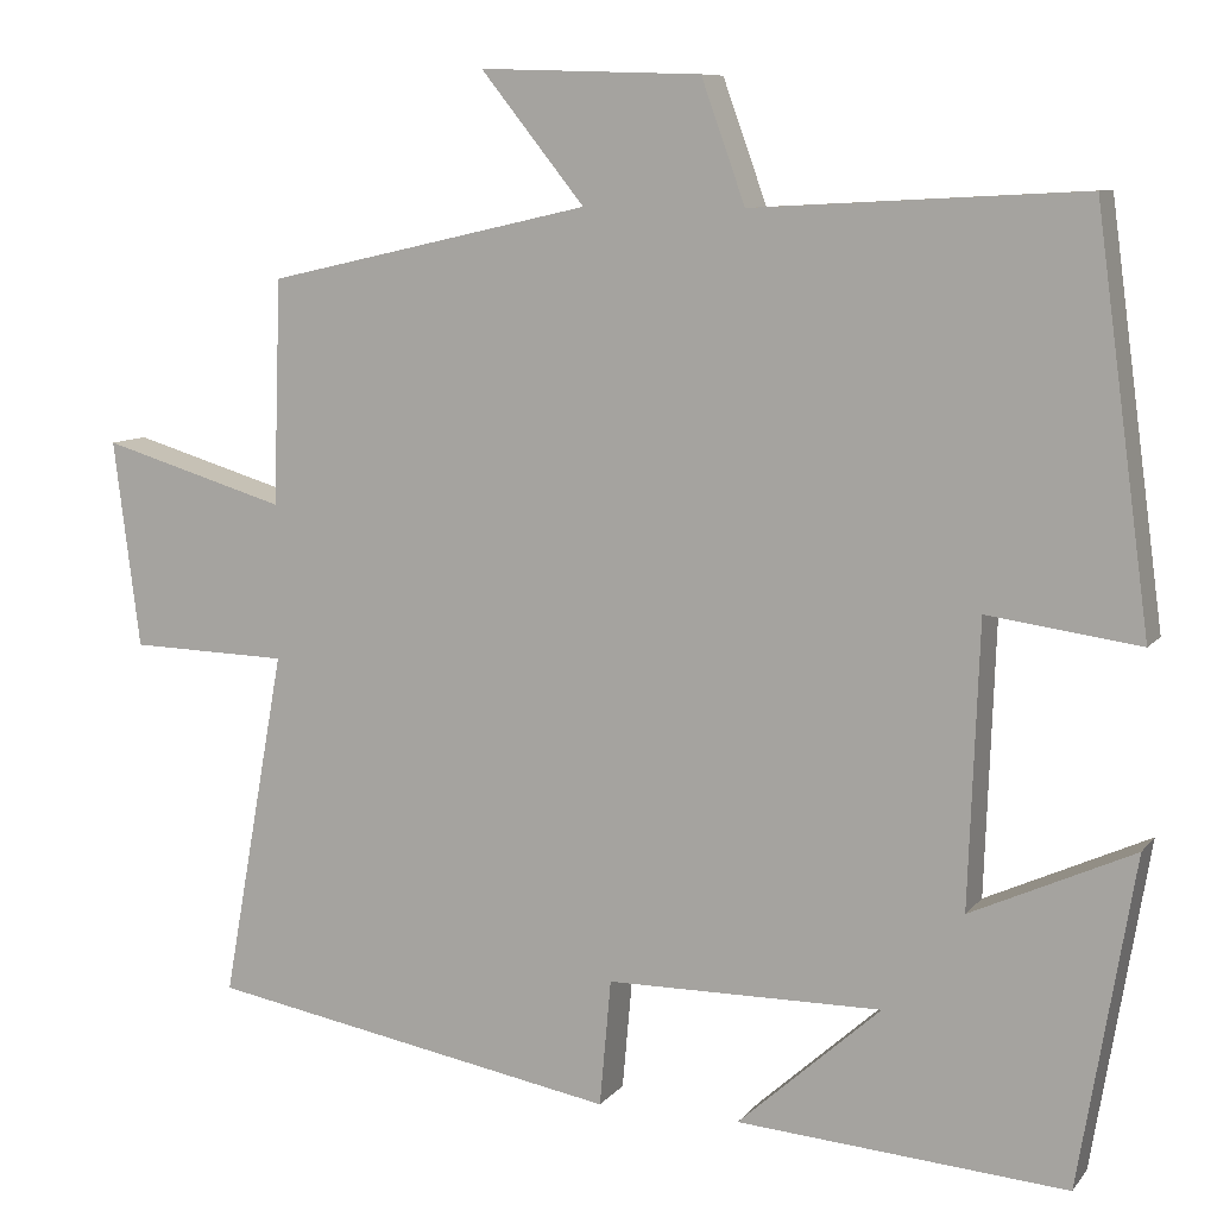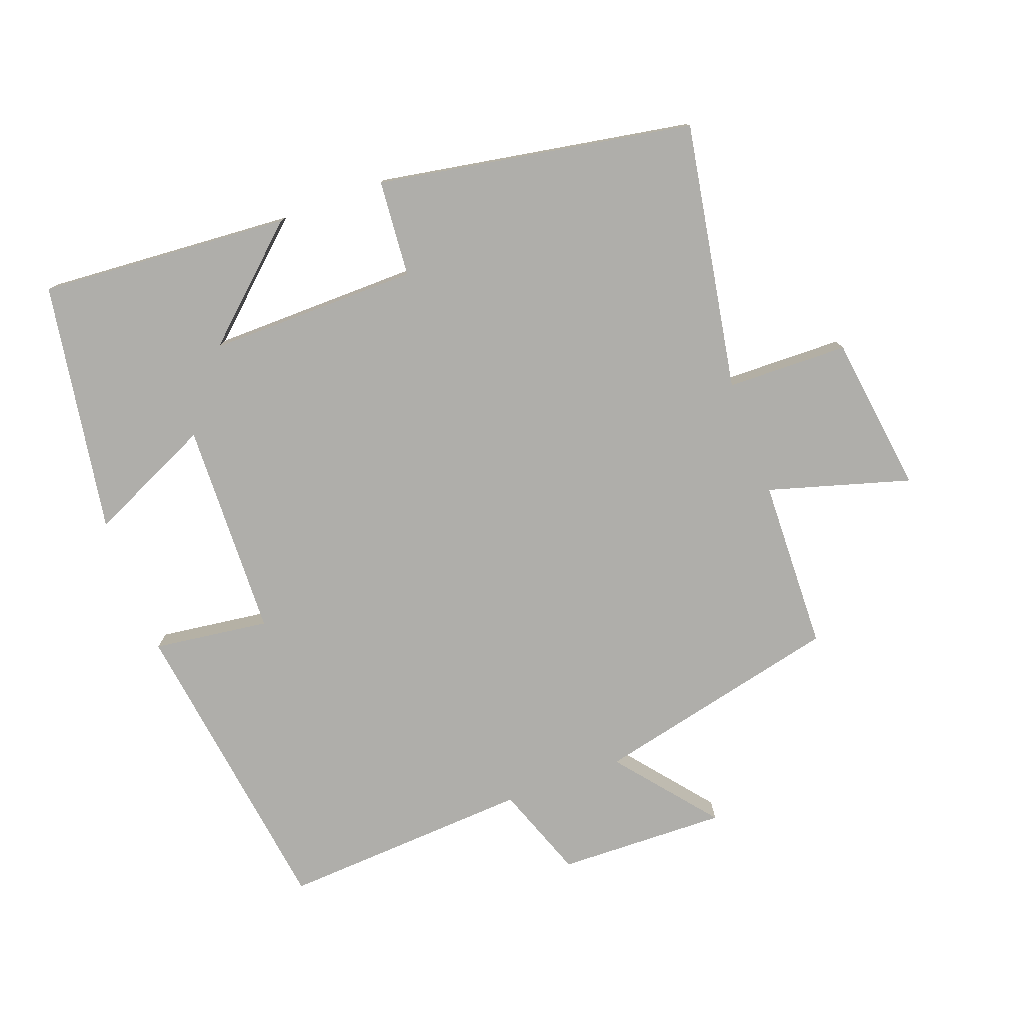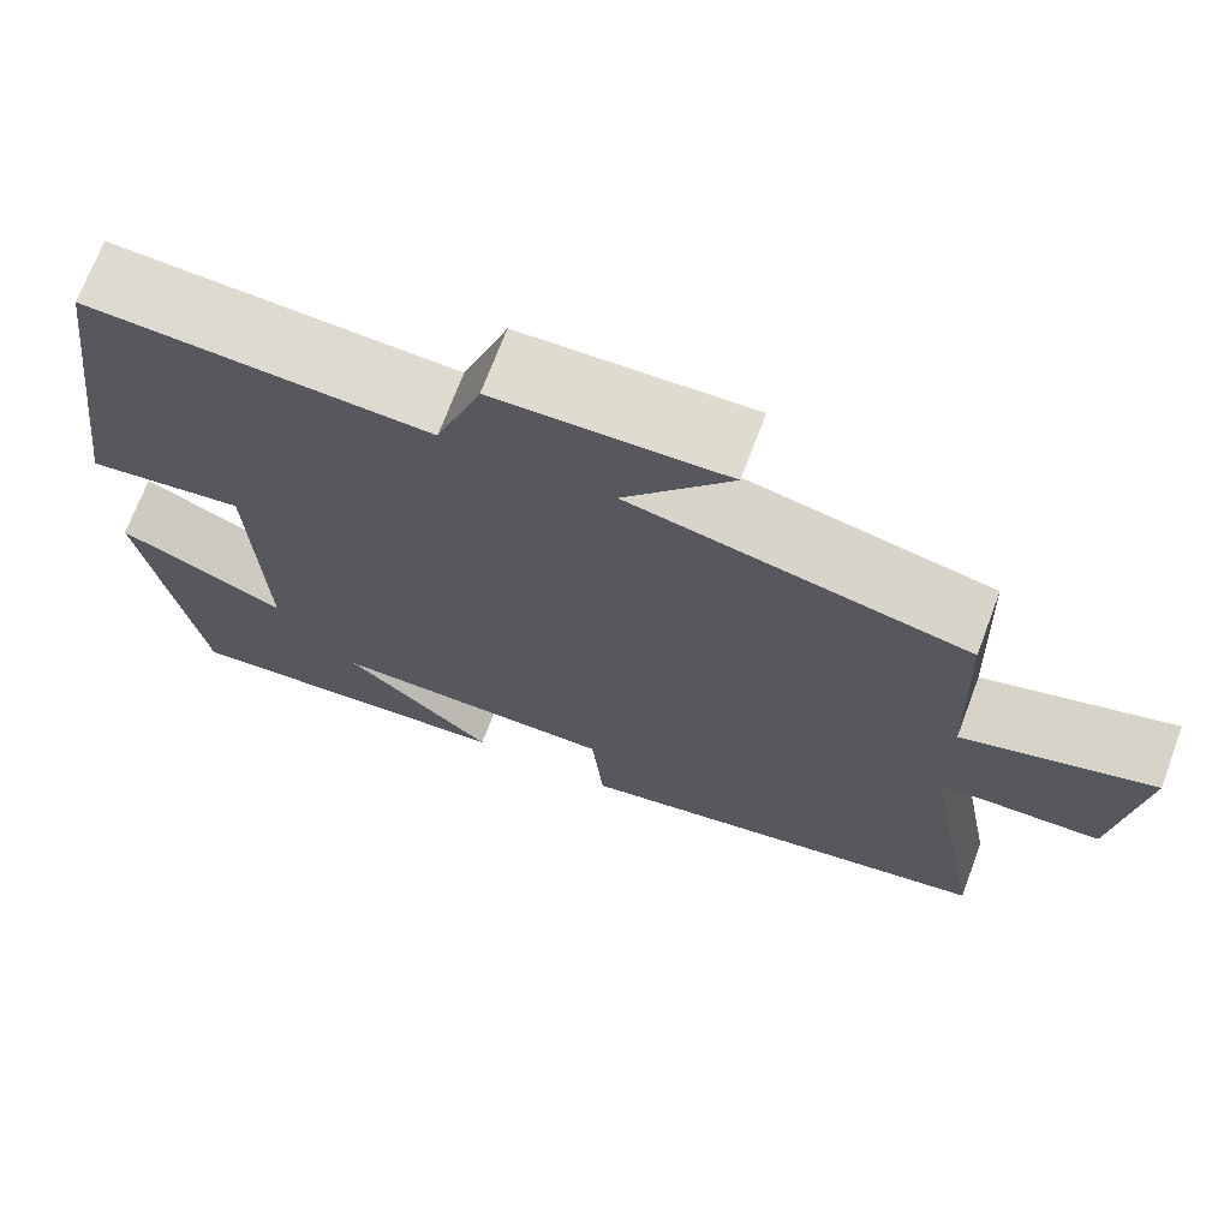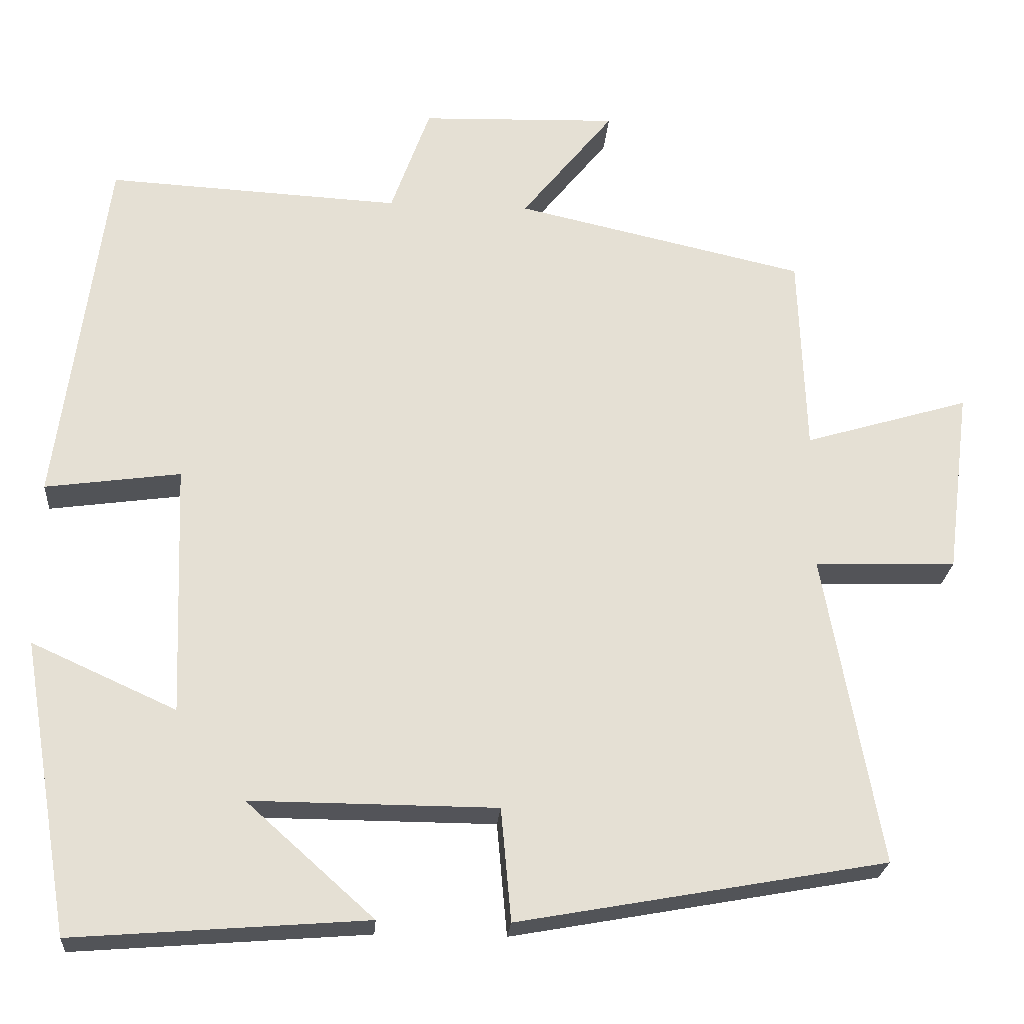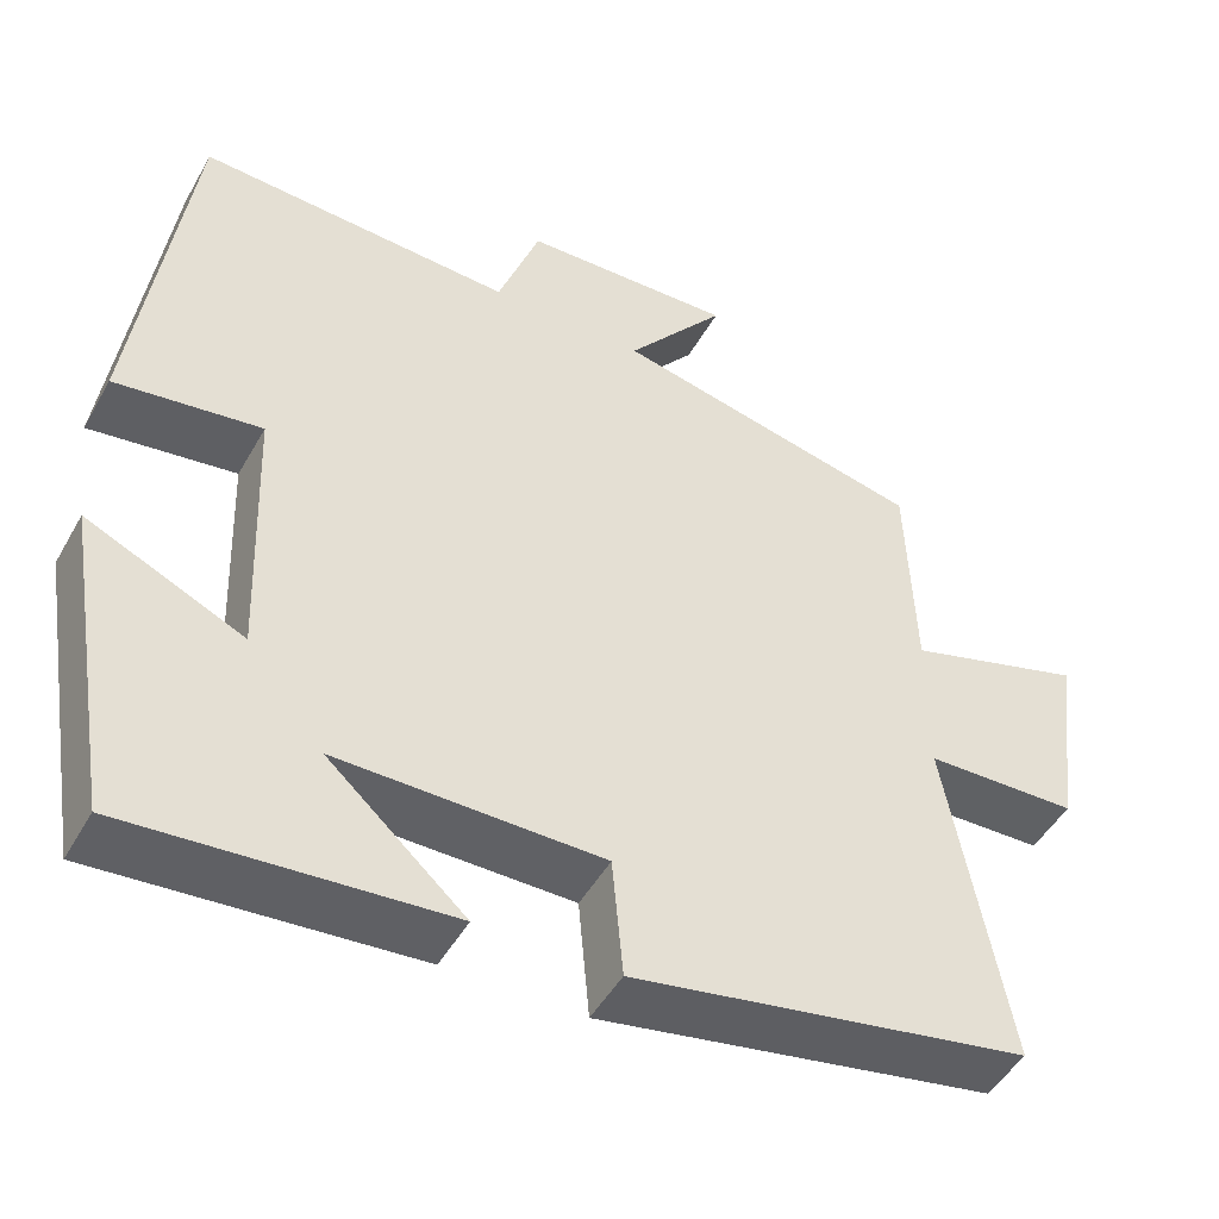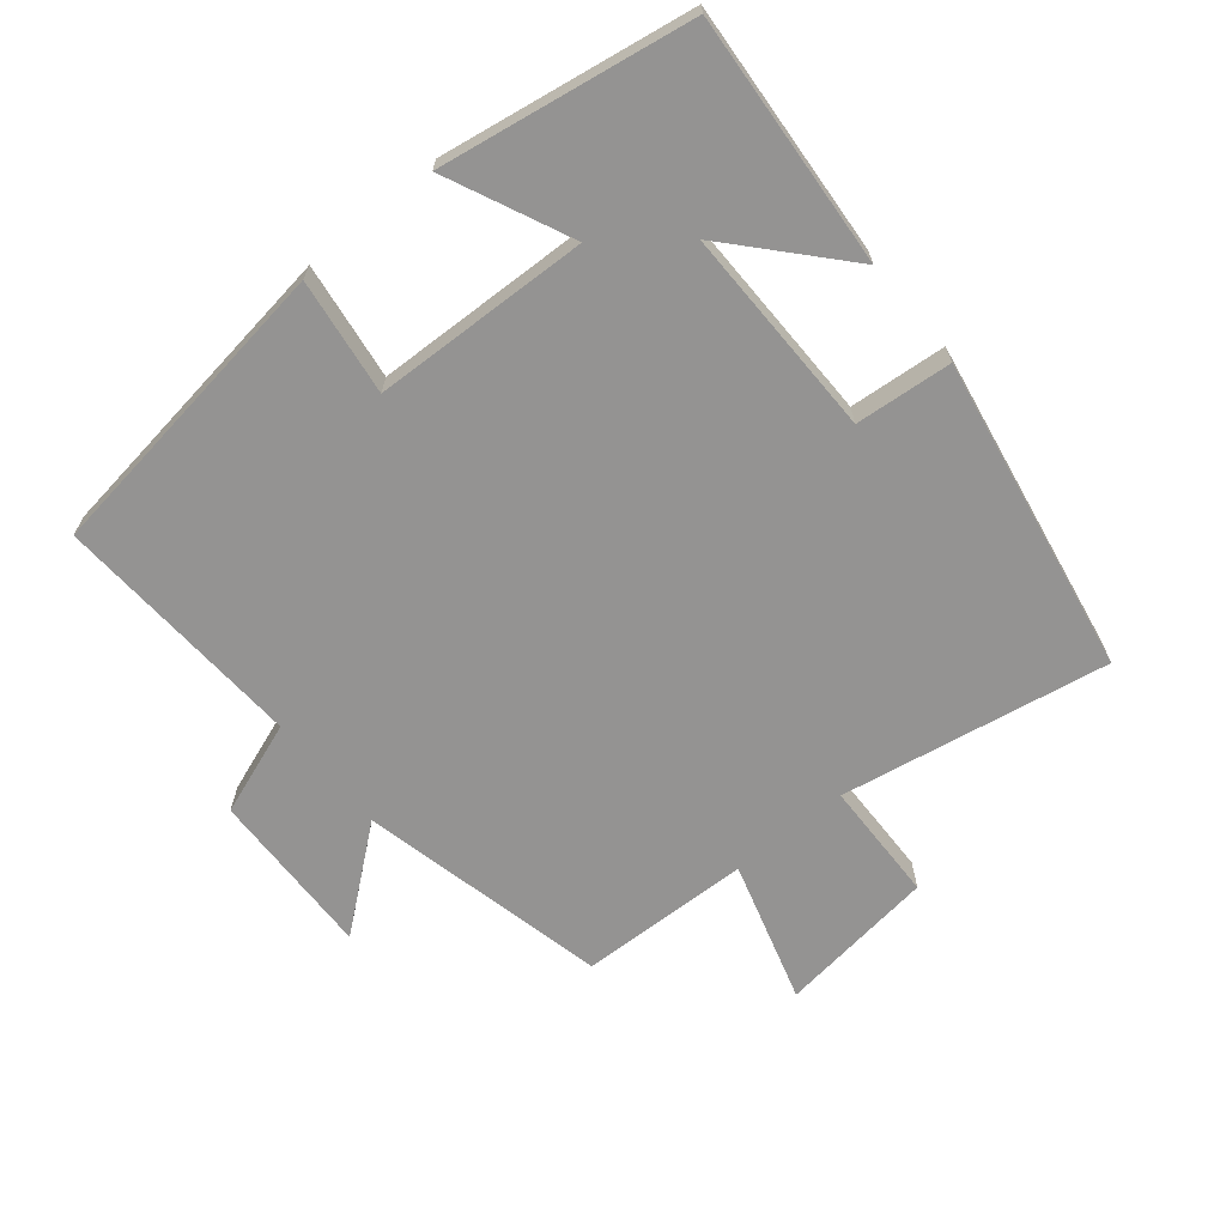
<metadata>
{"format":"obj","ext":"obj","renderer":"f3d","projection":"perspective","resolution":1024,"background":"white","views":[{"elev":8.9,"azim":21.7,"up":"+Z"},{"elev":-77.6,"azim":-159.4,"up":"+Y"},{"elev":70.5,"azim":-159.5,"up":"+Z"},{"elev":-23.8,"azim":175.7,"up":"+Z"},{"elev":-47.9,"azim":151.7,"up":"+Z"},{"elev":-66.8,"azim":129.6,"up":"+Y"}]}
</metadata>
<code>
v -0.572 0.07 -0.415
v -0.5 0.07 -0.017
v -0.681 0.07 -0.012
v -0.711 0.07 0.224
v -0.5 0.07 0.161
v -0.491 0.07 0.417
v -0.121 0.07 0.5
v -0.239 0.07 0.647
v 0.013 0.07 0.639
v 0.063 0.07 0.5
v 0.438 0.07 0.52
v 0.5 0.07 0.059
v 0.327 0.07 0.083
v 0.315 0.07 -0.239
v 0.5 0.07 -0.155
v 0.437 0.07 -0.529
v 0.062 0.07 -0.5
v 0.225 0.07 -0.354
v -0.089 0.07 -0.356
v -0.102 0.07 -0.5
v -0.572 0 -0.415
v -0.5 0 -0.017
v -0.681 0 -0.012
v -0.711 0 0.224
v -0.5 0 0.161
v -0.491 0 0.417
v -0.121 0 0.5
v -0.239 0 0.647
v 0.013 0 0.639
v 0.063 0 0.5
v 0.438 0 0.52
v 0.5 0 0.059
v 0.327 0 0.083
v 0.315 0 -0.239
v 0.5 0 -0.155
v 0.437 0 -0.529
v 0.062 0 -0.5
v 0.225 0 -0.354
v -0.089 0 -0.356
v -0.102 0 -0.5
f 19 20 1 2
f 18 19 2
f 15 16 17 18
f 14 15 18
f 13 14 18 2
f 10 11 12 13
f 10 13 2 3
f 7 8 9 10
f 5 6 7 10
f 5 10 3
f 3 4 5
f 22 21 40 39
f 22 39 38
f 38 37 36 35
f 38 35 34
f 22 38 34 33
f 33 32 31 30
f 23 22 33 30
f 30 29 28 27
f 30 27 26 25
f 23 30 25
f 25 24 23
f 1 21 22 2
f 2 22 23 3
f 3 23 24 4
f 4 24 25 5
f 5 25 26 6
f 6 26 27 7
f 7 27 28 8
f 8 28 29 9
f 9 29 30 10
f 10 30 31 11
f 11 31 32 12
f 12 32 33 13
f 13 33 34 14
f 14 34 35 15
f 15 35 36 16
f 16 36 37 17
f 17 37 38 18
f 18 38 39 19
f 19 39 40 20
f 20 40 21 1

</code>
